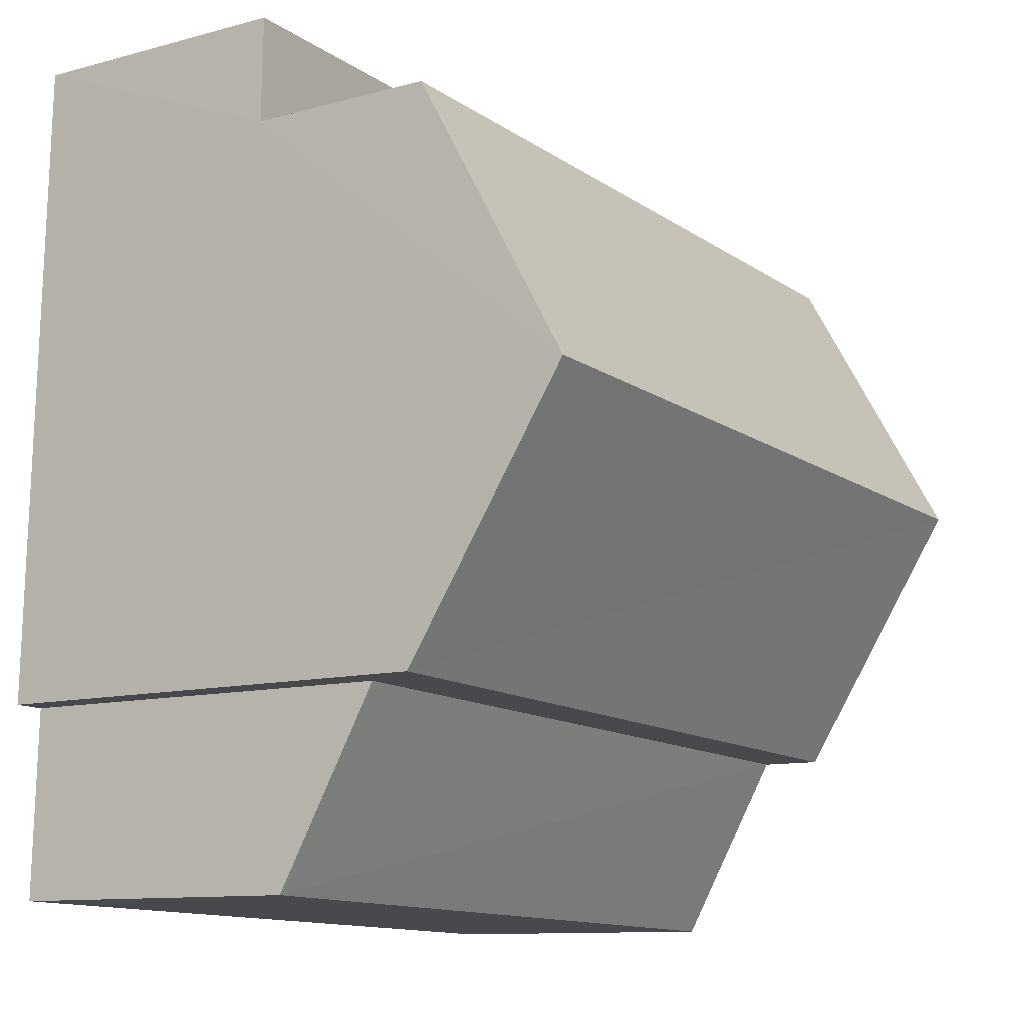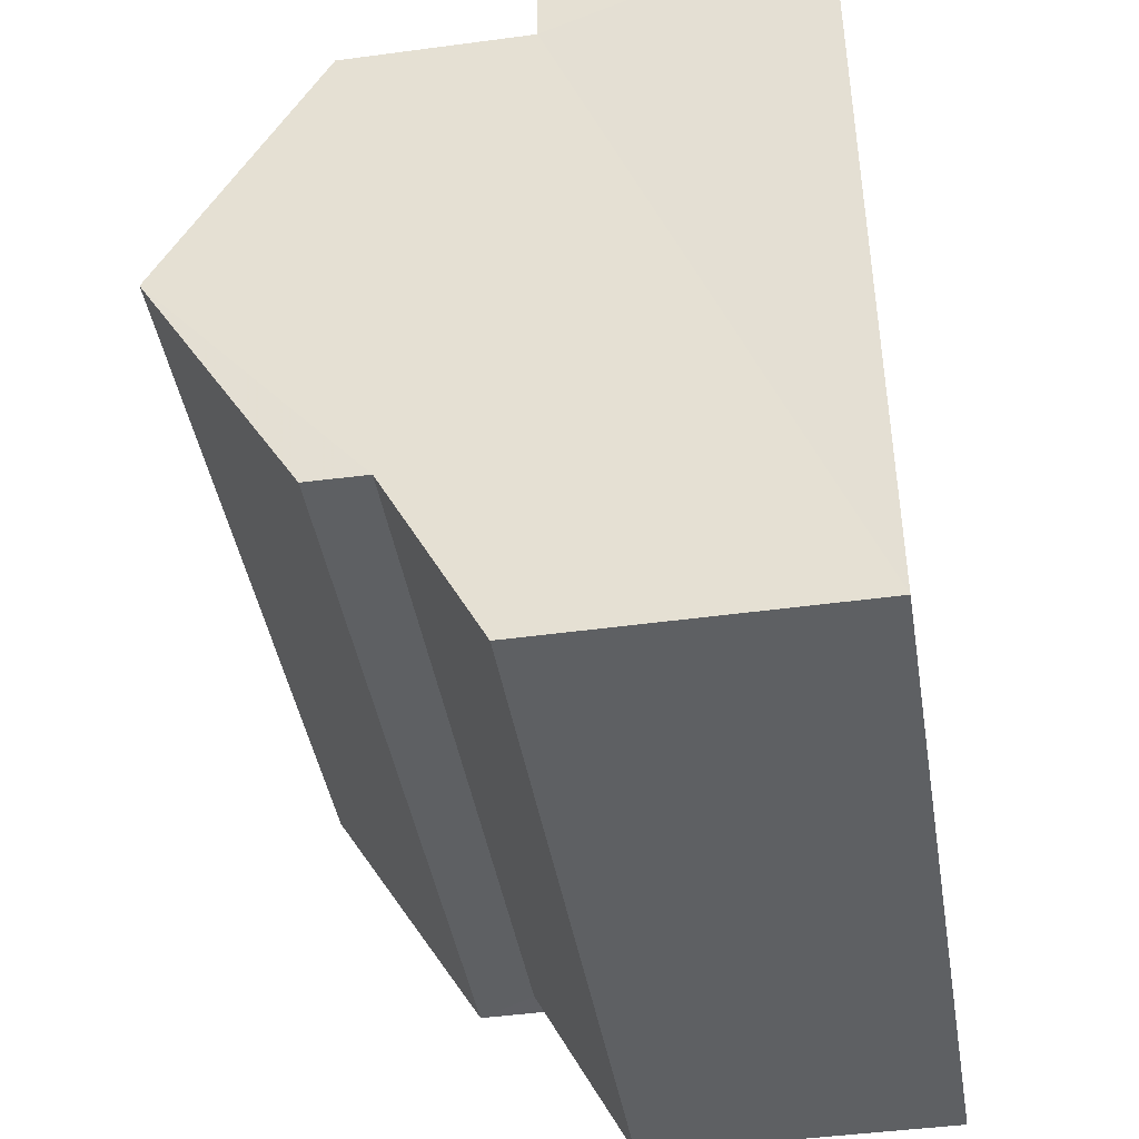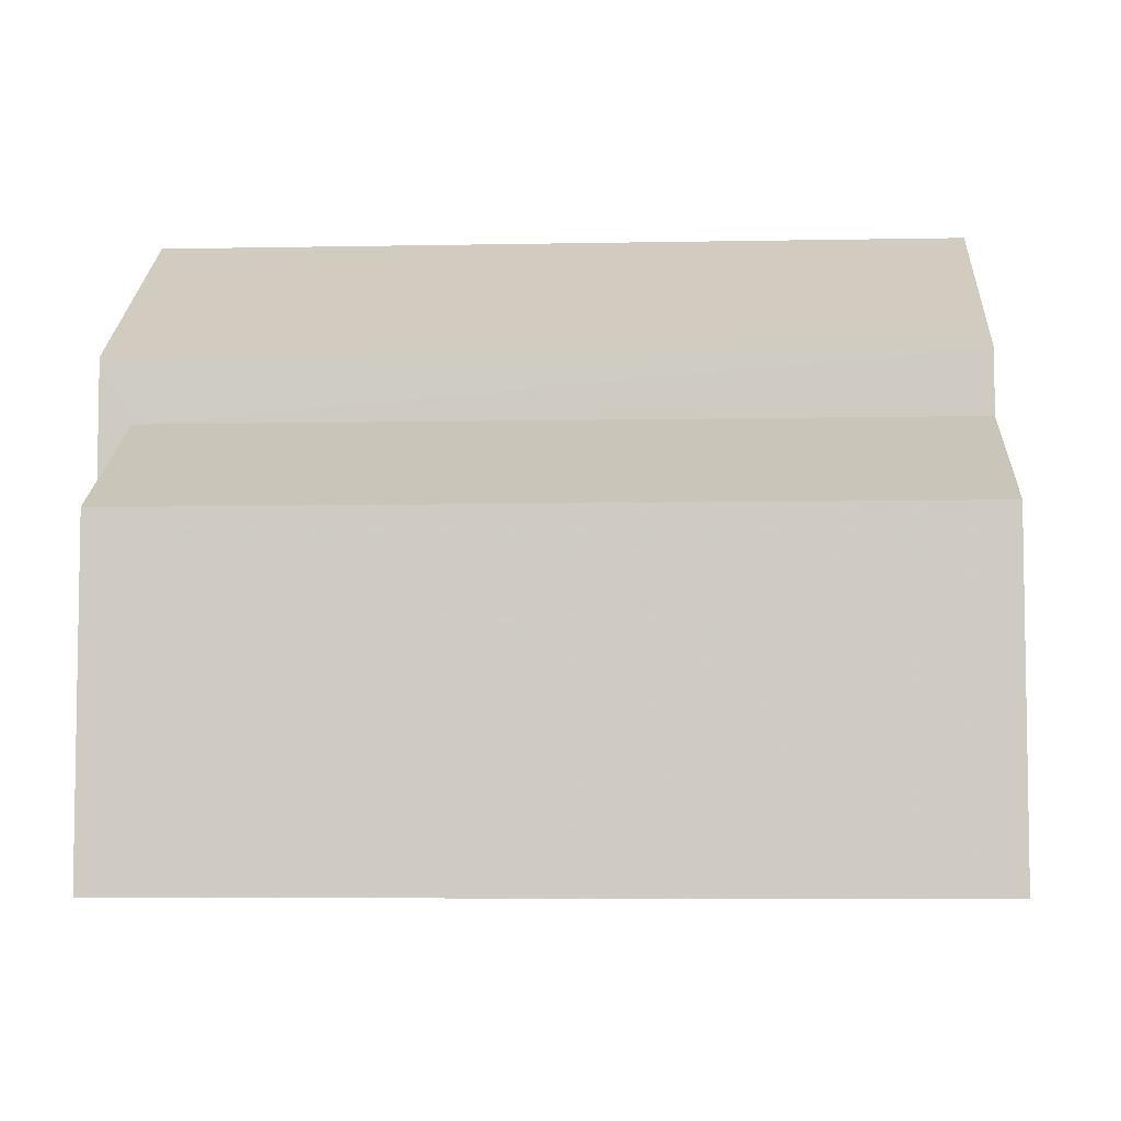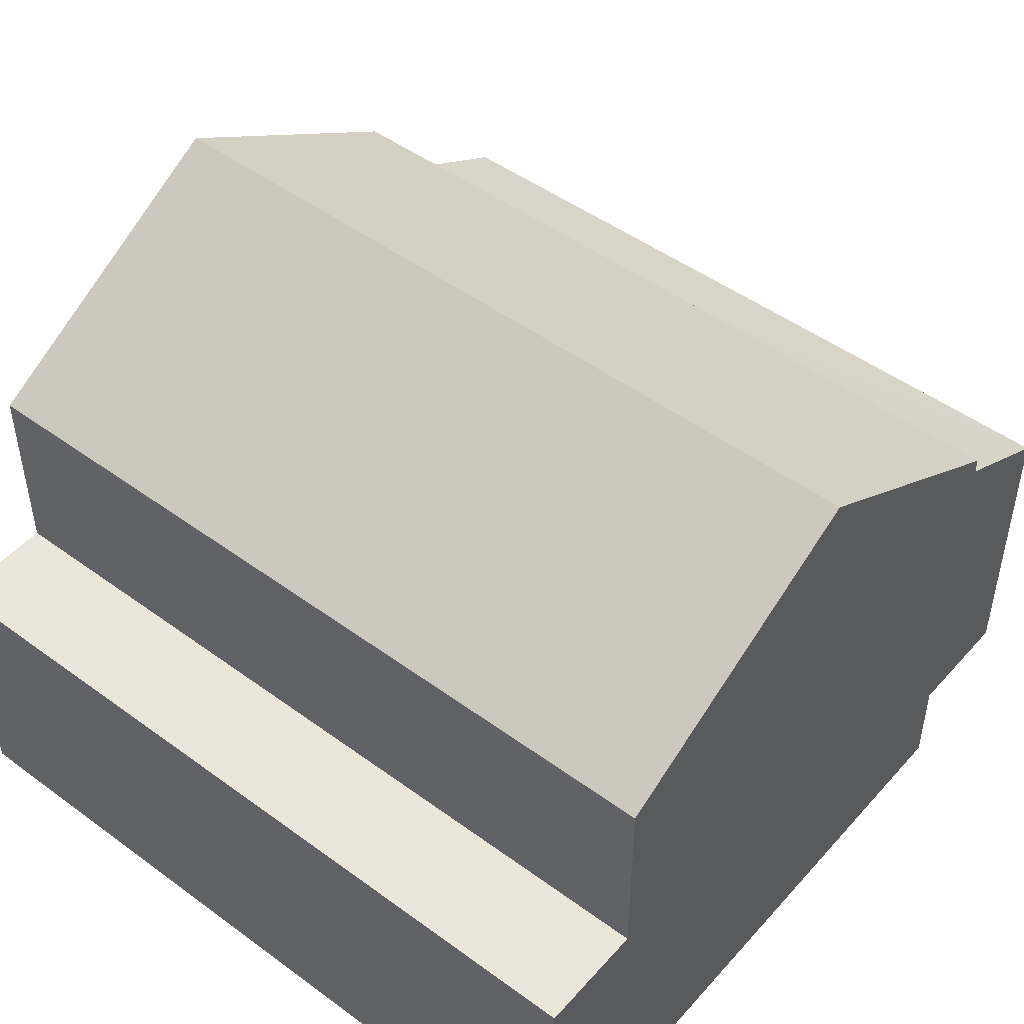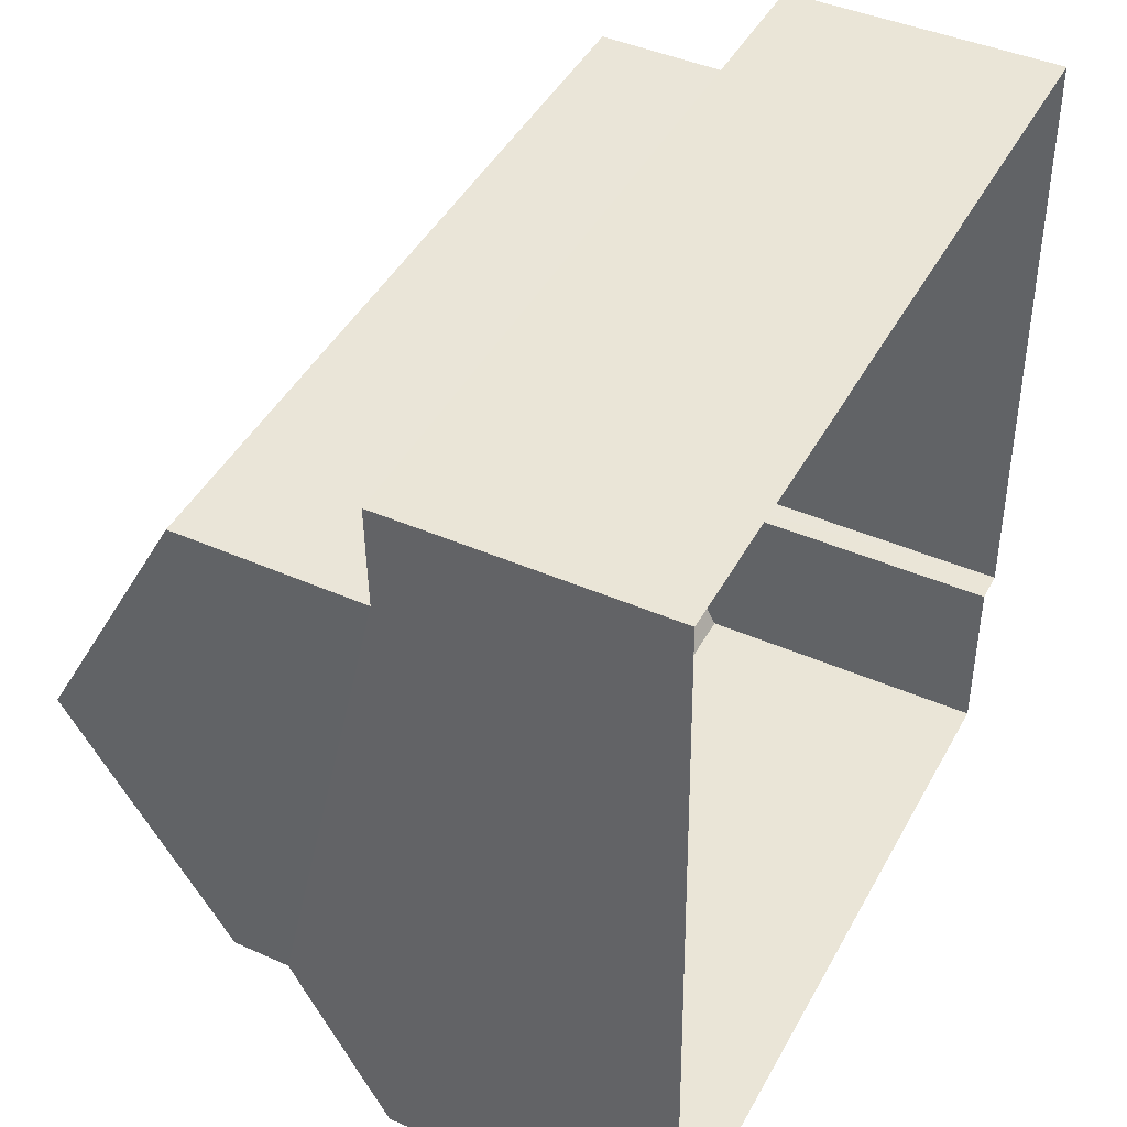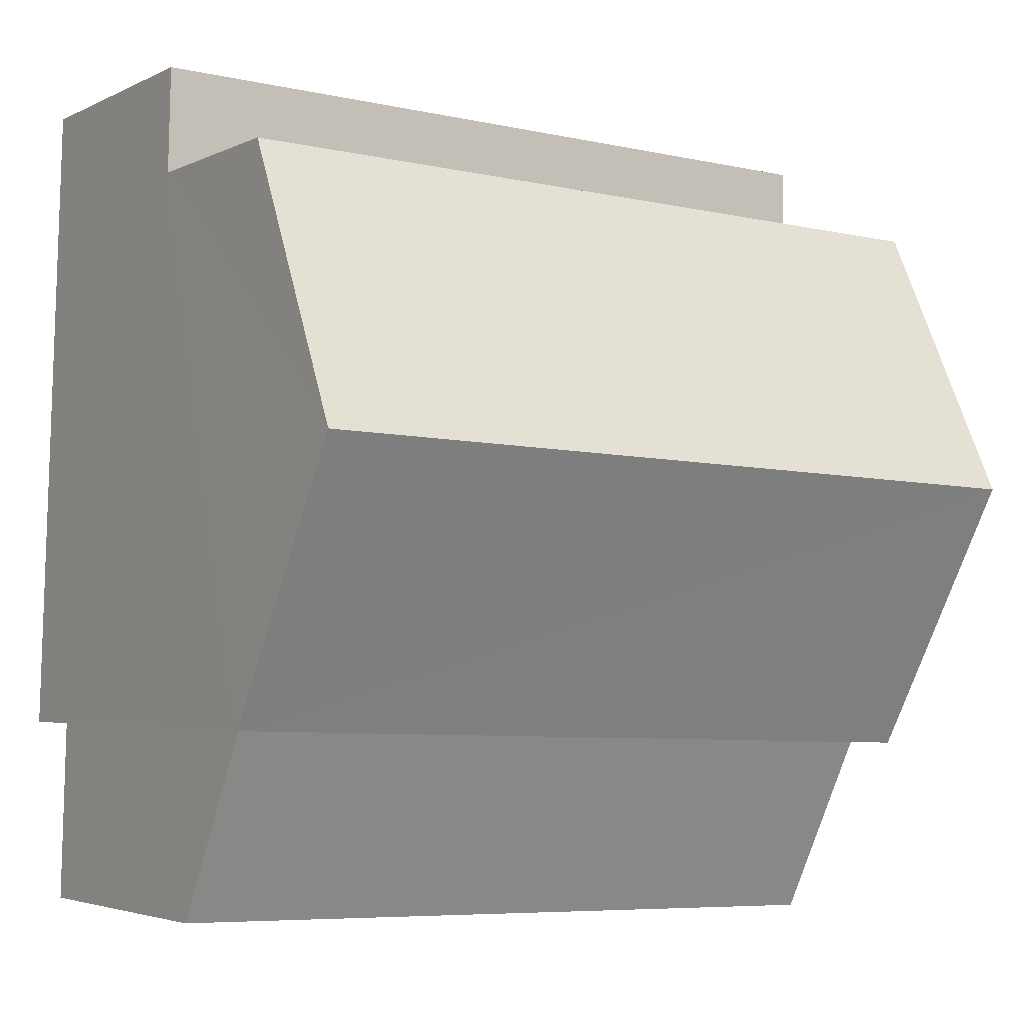
<metadata>
{"format":"obj","ext":"obj","renderer":"f3d","projection":"perspective","resolution":1024,"background":"white","views":[{"elev":-10.8,"azim":-56.3,"up":"+Y"},{"elev":-43.9,"azim":99.3,"up":"+Y"},{"elev":-6.5,"azim":1.8,"up":"+Z"},{"elev":48.1,"azim":-142.2,"up":"+Z"},{"elev":43.4,"azim":117.4,"up":"+Y"},{"elev":-3.6,"azim":-32.9,"up":"+Y"}]}
</metadata>
<code>
v -3.732e+05 -1.051e+05 23.47
v -3.732e+05 -1.05e+05 23.47
v -3.732e+05 -1.051e+05 23.47
v -3.732e+05 -1.051e+05 23.47
v -3.732e+05 -1.05e+05 23.47
v -3.732e+05 -1.051e+05 23.47
v -3.732e+05 -1.05e+05 29.53
v -3.732e+05 -1.05e+05 29.53
v -3.732e+05 -1.051e+05 31.57
v -3.732e+05 -1.051e+05 31.57
v -3.732e+05 -1.051e+05 29.53
v -3.732e+05 -1.051e+05 29.53
v -3.732e+05 -1.051e+05 28.75
v -3.732e+05 -1.051e+05 27.49
v -3.732e+05 -1.051e+05 27.49
v -3.732e+05 -1.051e+05 28.75
v -3.732e+05 -1.05e+05 27.06
v -3.732e+05 -1.05e+05 27.06
v -3.732e+05 -1.05e+05 27.06
v -3.732e+05 -1.05e+05 27.06
f 1 2 3
f 3 4 1
f 5 2 1
f 6 5 1
f 7 8 9
f 10 7 9
f 11 12 10
f 9 11 10
f 13 14 15
f 13 16 14
f 17 18 19
f 17 20 18
f 14 4 3
f 15 14 3
f 19 2 5
f 19 18 2
f 11 9 17
f 11 17 6
f 9 8 17
f 6 17 5
f 5 17 19
f 20 8 7
f 20 17 8
f 20 7 10
f 10 12 13
f 18 20 2
f 2 20 3
f 3 13 15
f 20 10 13
f 20 13 3
f 6 16 11
f 11 16 12
f 6 1 16
f 12 16 13
f 1 4 14
f 16 1 14

</code>
